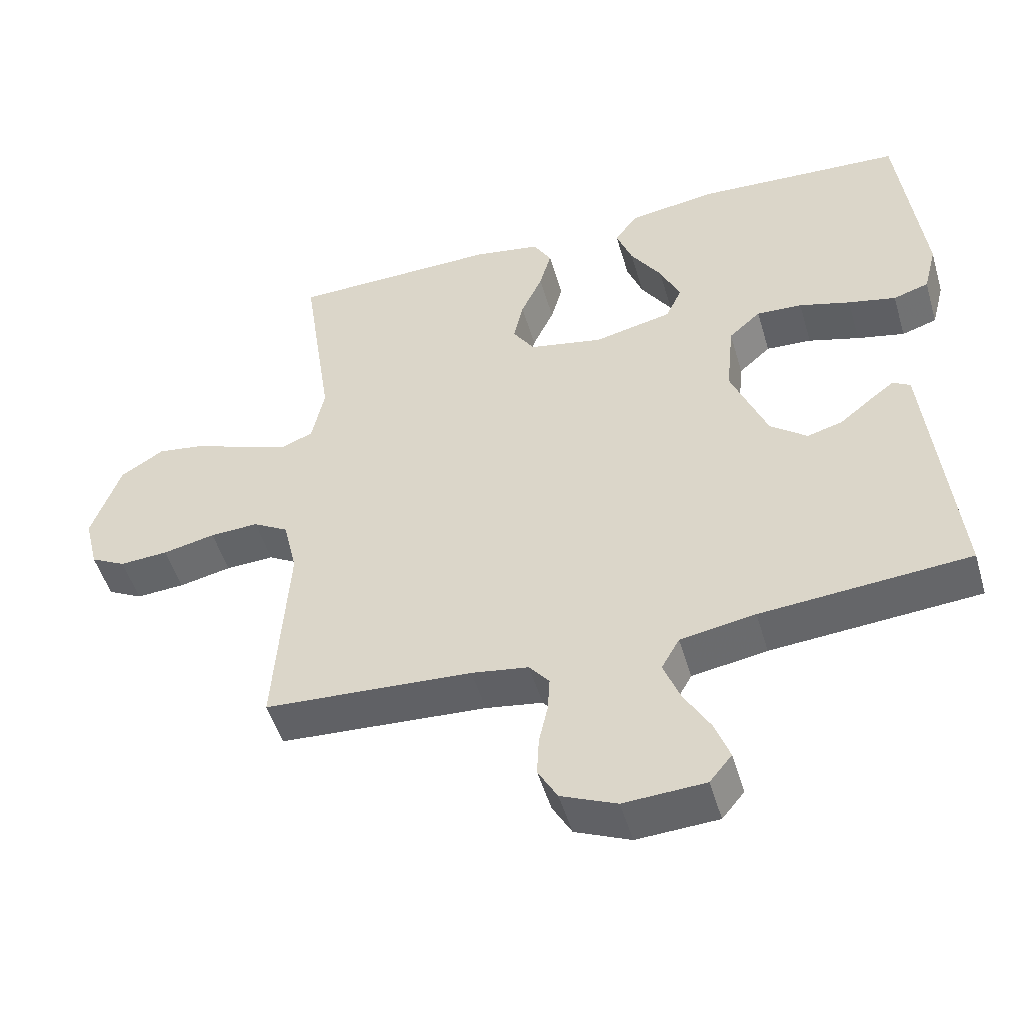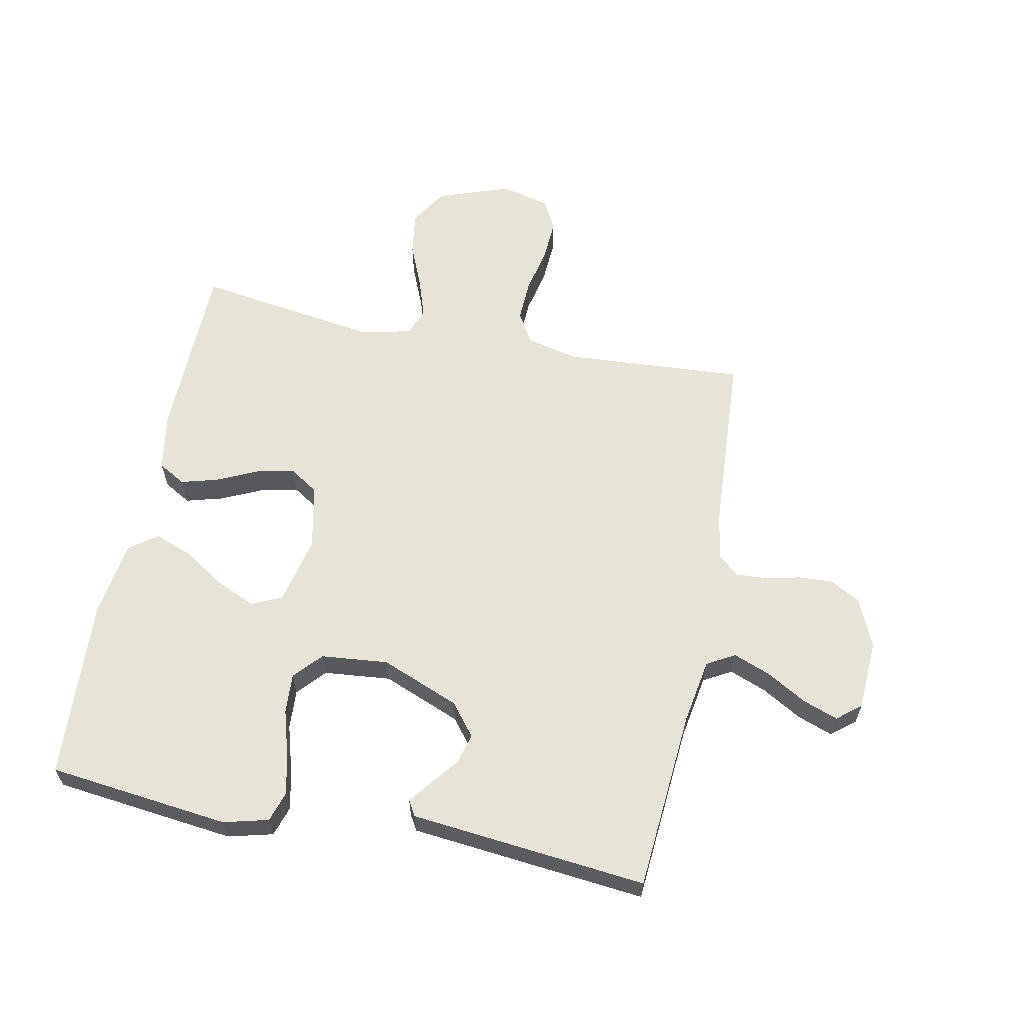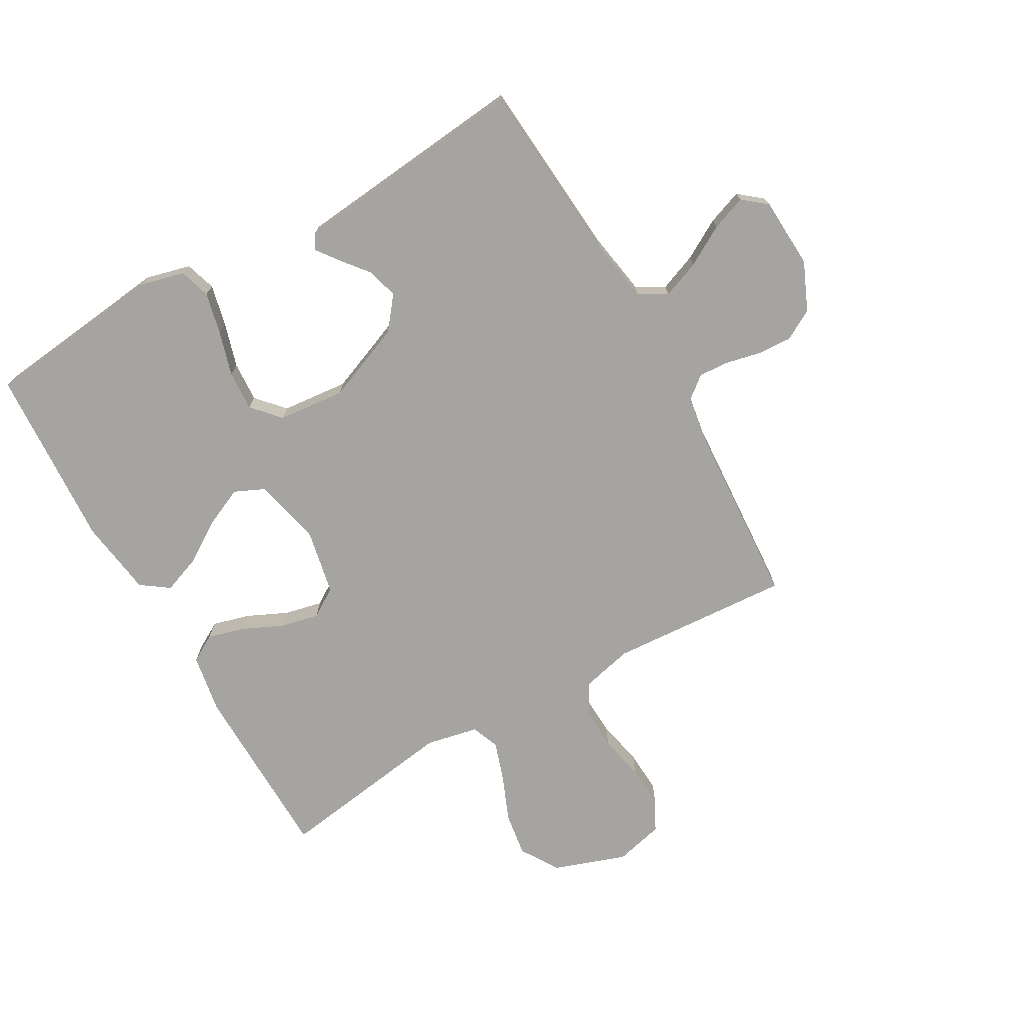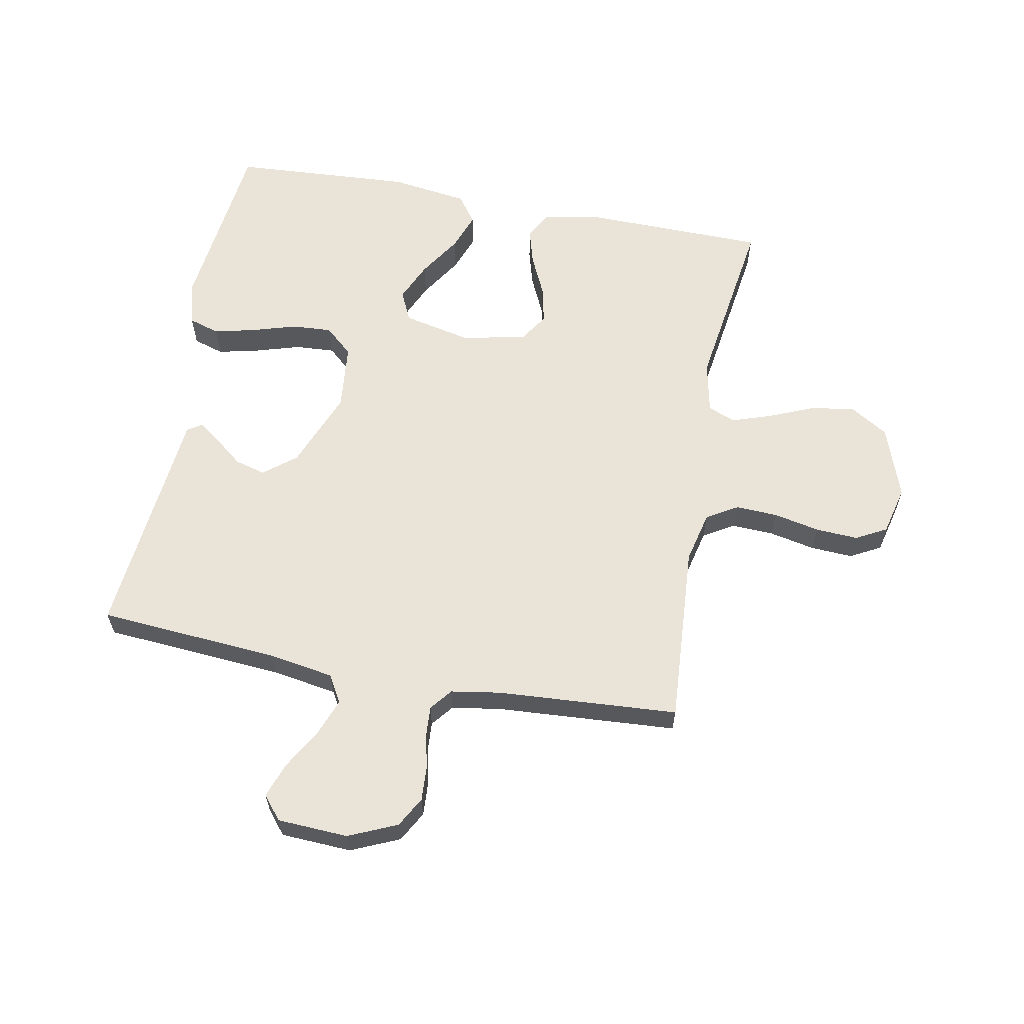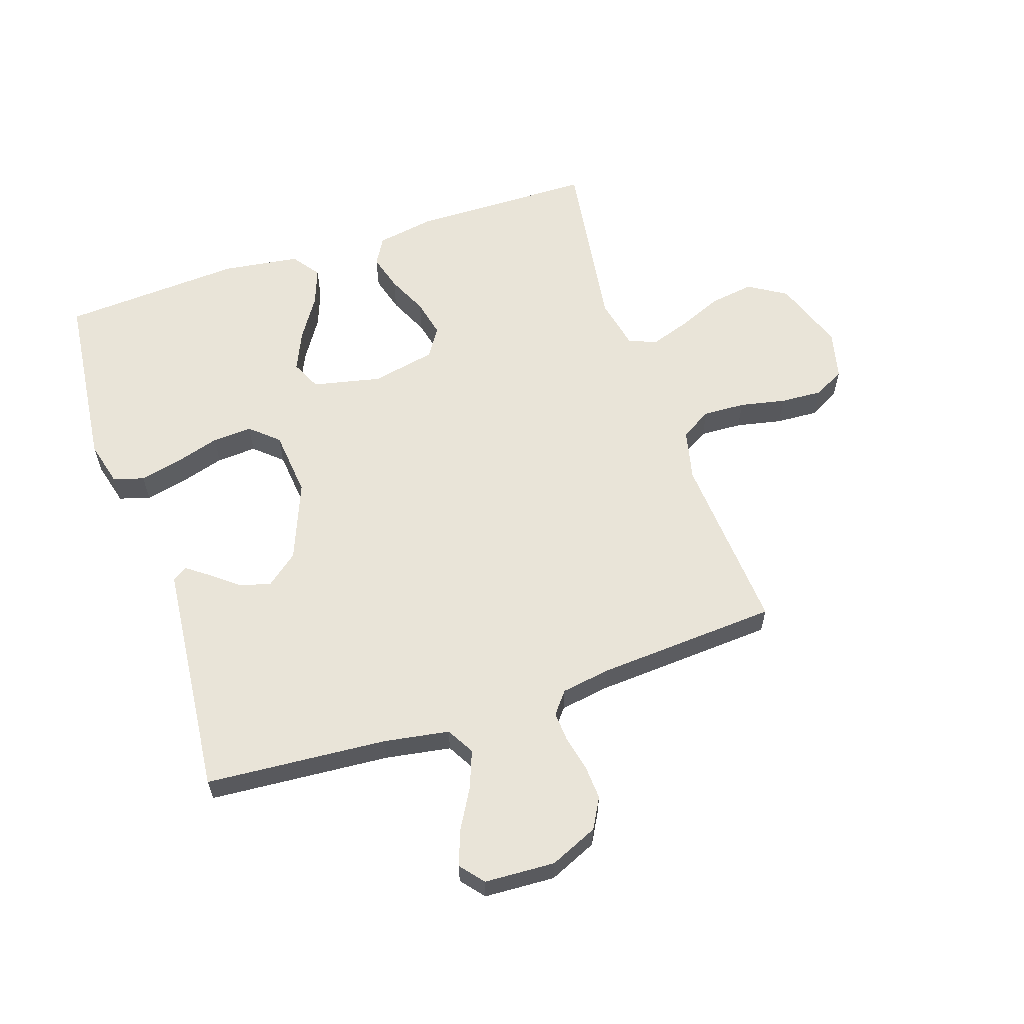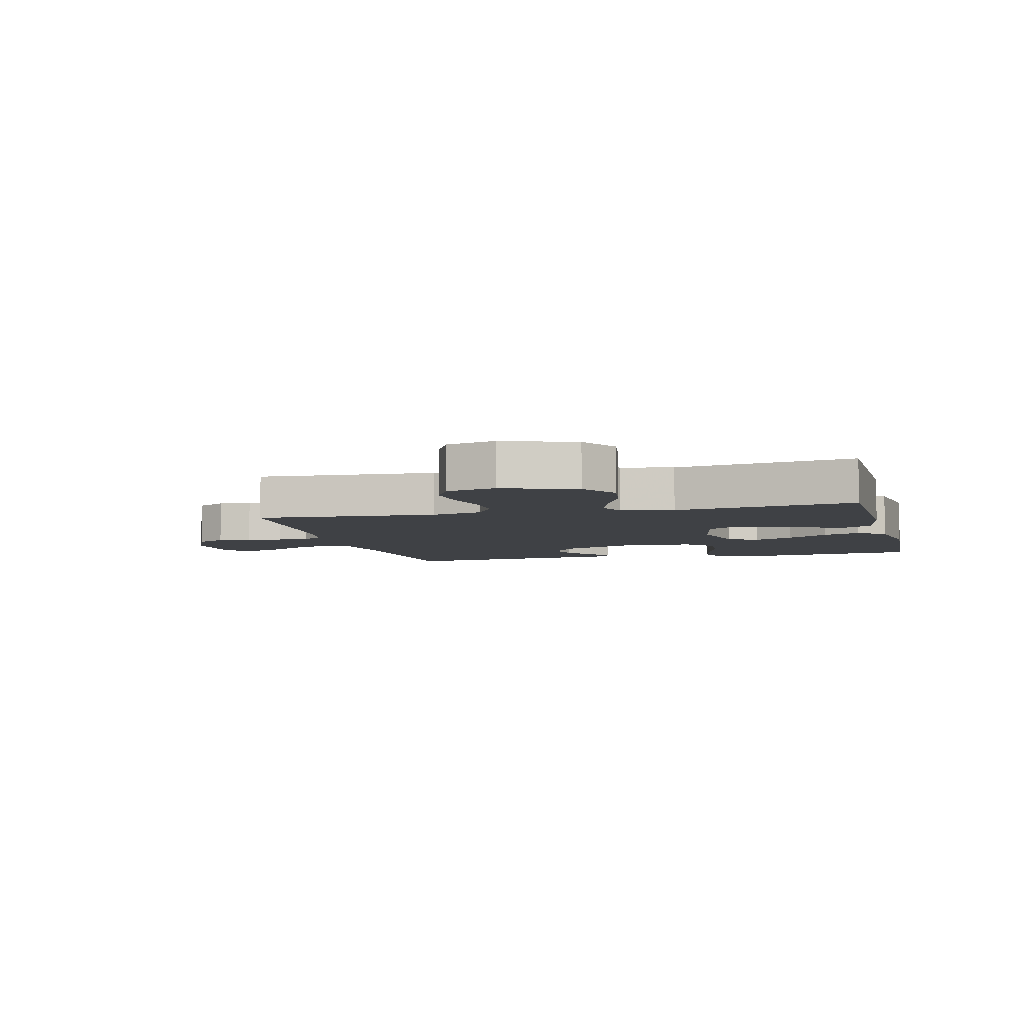
<metadata>
{"format":"obj","ext":"obj","renderer":"f3d","projection":"perspective","resolution":1024,"background":"white","views":[{"elev":-50.2,"azim":16.3,"up":"+Z"},{"elev":61.5,"azim":101.4,"up":"+Y"},{"elev":-73.2,"azim":119.7,"up":"+Y"},{"elev":61.2,"azim":-169.4,"up":"+Y"},{"elev":59.9,"azim":161.4,"up":"+Y"},{"elev":-5.7,"azim":-75.7,"up":"+Y"}]}
</metadata>
<code>
v -0.5 0.07 0.5
v -0.2 0.07 0.505
v -0.102 0.07 0.488
v -0.076 0.07 0.443
v -0.093 0.07 0.382
v -0.124 0.07 0.315
v -0.138 0.07 0.252
v -0.107 0.07 0.204
v 0 0.07 0.182
v 0.113 0.07 0.207
v 0.136 0.07 0.257
v 0.107 0.07 0.322
v 0.062 0.07 0.392
v 0.039 0.07 0.454
v 0.072 0.07 0.5
v 0.2 0.07 0.518
v 0.5 0.07 0.5
v 0.534 0.07 0.2
v 0.515 0.07 0.126
v 0.464 0.07 0.11
v 0.395 0.07 0.126
v 0.321 0.07 0.148
v 0.255 0.07 0.152
v 0.209 0.07 0.111
v 0.198 0.07 0
v 0.25 0.07 -0.13
v 0.303 0.07 -0.172
v 0.354 0.07 -0.158
v 0.4 0.07 -0.121
v 0.436 0.07 -0.094
v 0.461 0.07 -0.109
v 0.47 0.07 -0.2
v 0.5 0.07 -0.5
v 0.2 0.07 -0.523
v 0.092 0.07 -0.541
v 0.066 0.07 -0.587
v 0.09 0.07 -0.649
v 0.128 0.07 -0.715
v 0.149 0.07 -0.773
v 0.117 0.07 -0.812
v 0 0.07 -0.818
v -0.08 0.07 -0.783
v -0.108 0.07 -0.733
v -0.105 0.07 -0.676
v -0.092 0.07 -0.618
v -0.089 0.07 -0.568
v -0.118 0.07 -0.532
v -0.2 0.07 -0.519
v -0.5 0.07 -0.5
v -0.48 0.07 -0.2
v -0.5 0.07 -0.115
v -0.551 0.07 -0.085
v -0.621 0.07 -0.088
v -0.697 0.07 -0.104
v -0.767 0.07 -0.108
v -0.818 0.07 -0.081
v -0.838 0.07 0
v -0.796 0.07 0.12
v -0.733 0.07 0.159
v -0.66 0.07 0.148
v -0.586 0.07 0.117
v -0.52 0.07 0.095
v -0.474 0.07 0.113
v -0.456 0.07 0.2
v -0.5 0 0.5
v -0.2 0 0.505
v -0.102 0 0.488
v -0.076 0 0.443
v -0.093 0 0.382
v -0.124 0 0.315
v -0.138 0 0.252
v -0.107 0 0.204
v 0 0 0.182
v 0.113 0 0.207
v 0.136 0 0.257
v 0.107 0 0.322
v 0.062 0 0.392
v 0.039 0 0.454
v 0.072 0 0.5
v 0.2 0 0.518
v 0.5 0 0.5
v 0.534 0 0.2
v 0.515 0 0.126
v 0.464 0 0.11
v 0.395 0 0.126
v 0.321 0 0.148
v 0.255 0 0.152
v 0.209 0 0.111
v 0.198 0 0
v 0.25 0 -0.13
v 0.303 0 -0.172
v 0.354 0 -0.158
v 0.4 0 -0.121
v 0.436 0 -0.094
v 0.461 0 -0.109
v 0.47 0 -0.2
v 0.5 0 -0.5
v 0.2 0 -0.523
v 0.092 0 -0.541
v 0.066 0 -0.587
v 0.09 0 -0.649
v 0.128 0 -0.715
v 0.149 0 -0.773
v 0.117 0 -0.812
v 0 0 -0.818
v -0.08 0 -0.783
v -0.108 0 -0.733
v -0.105 0 -0.676
v -0.092 0 -0.618
v -0.089 0 -0.568
v -0.118 0 -0.532
v -0.2 0 -0.519
v -0.5 0 -0.5
v -0.48 0 -0.2
v -0.5 0 -0.115
v -0.551 0 -0.085
v -0.621 0 -0.088
v -0.697 0 -0.104
v -0.767 0 -0.108
v -0.818 0 -0.081
v -0.838 0 0
v -0.796 0 0.12
v -0.733 0 0.159
v -0.66 0 0.148
v -0.586 0 0.117
v -0.52 0 0.095
v -0.474 0 0.113
v -0.456 0 0.2
f 58 59 60 61
f 58 61 62
f 57 58 62
f 56 57 62
f 53 54 55 56
f 52 53 56 62
f 51 52 62 63
f 48 49 50
f 47 48 50 51
f 42 43 44 45
f 42 45 46
f 41 42 46
f 40 41 46
f 37 38 39 40
f 36 37 40 46
f 35 36 46 47
f 32 33 34
f 28 29 30 31
f 28 31 32 34
f 19 20 21 22
f 17 18 19 22
f 17 22 23
f 16 17 23 24
f 12 13 14 15
f 11 12 15 16
f 3 4 5 6
f 3 6 7
f 64 1 2 3
f 64 3 7
f 63 64 7 8
f 51 63 8 9
f 47 51 9 10
f 35 47 10 11
f 27 28 34 35
f 26 27 35
f 25 26 35
f 24 25 35
f 11 16 24 35
f 125 124 123 122
f 126 125 122
f 126 122 121
f 126 121 120
f 120 119 118 117
f 126 120 117 116
f 127 126 116 115
f 114 113 112
f 115 114 112 111
f 109 108 107 106
f 110 109 106
f 110 106 105
f 110 105 104
f 104 103 102 101
f 110 104 101 100
f 111 110 100 99
f 98 97 96
f 95 94 93 92
f 98 96 95 92
f 86 85 84 83
f 86 83 82 81
f 87 86 81
f 88 87 81 80
f 79 78 77 76
f 80 79 76 75
f 70 69 68 67
f 71 70 67
f 67 66 65 128
f 71 67 128
f 72 71 128 127
f 73 72 127 115
f 74 73 115 111
f 75 74 111 99
f 99 98 92 91
f 99 91 90
f 99 90 89
f 99 89 88
f 99 88 80 75
f 1 65 66 2
f 2 66 67 3
f 3 67 68 4
f 4 68 69 5
f 5 69 70 6
f 6 70 71 7
f 7 71 72 8
f 8 72 73 9
f 9 73 74 10
f 10 74 75 11
f 11 75 76 12
f 12 76 77 13
f 13 77 78 14
f 14 78 79 15
f 15 79 80 16
f 16 80 81 17
f 17 81 82 18
f 18 82 83 19
f 19 83 84 20
f 20 84 85 21
f 21 85 86 22
f 22 86 87 23
f 23 87 88 24
f 24 88 89 25
f 25 89 90 26
f 26 90 91 27
f 27 91 92 28
f 28 92 93 29
f 29 93 94 30
f 30 94 95 31
f 31 95 96 32
f 32 96 97 33
f 33 97 98 34
f 34 98 99 35
f 35 99 100 36
f 36 100 101 37
f 37 101 102 38
f 38 102 103 39
f 39 103 104 40
f 40 104 105 41
f 41 105 106 42
f 42 106 107 43
f 43 107 108 44
f 44 108 109 45
f 45 109 110 46
f 46 110 111 47
f 47 111 112 48
f 48 112 113 49
f 49 113 114 50
f 50 114 115 51
f 51 115 116 52
f 52 116 117 53
f 53 117 118 54
f 54 118 119 55
f 55 119 120 56
f 56 120 121 57
f 57 121 122 58
f 58 122 123 59
f 59 123 124 60
f 60 124 125 61
f 61 125 126 62
f 62 126 127 63
f 63 127 128 64
f 64 128 65 1

</code>
